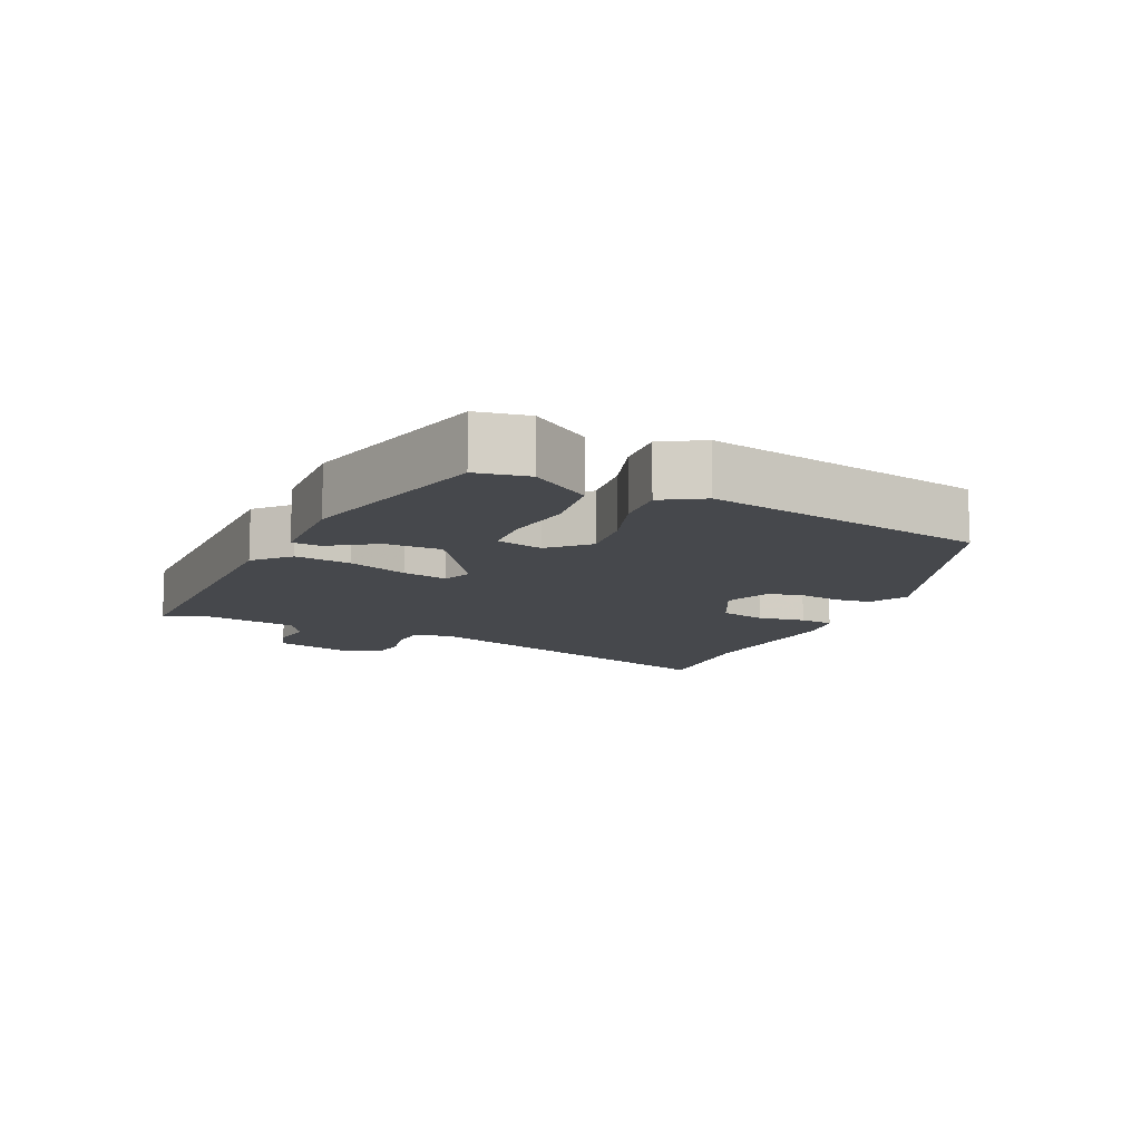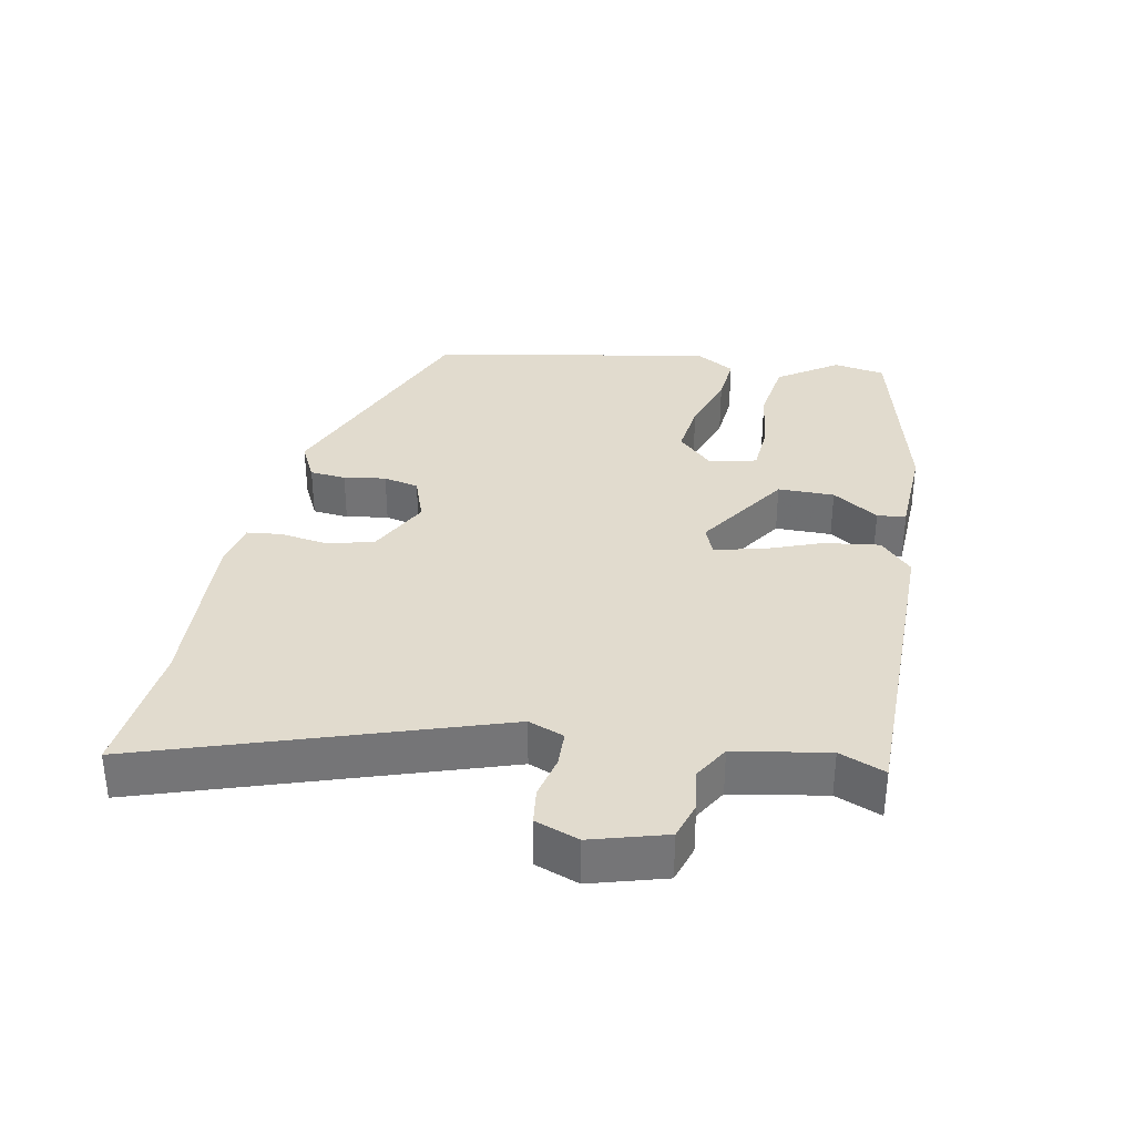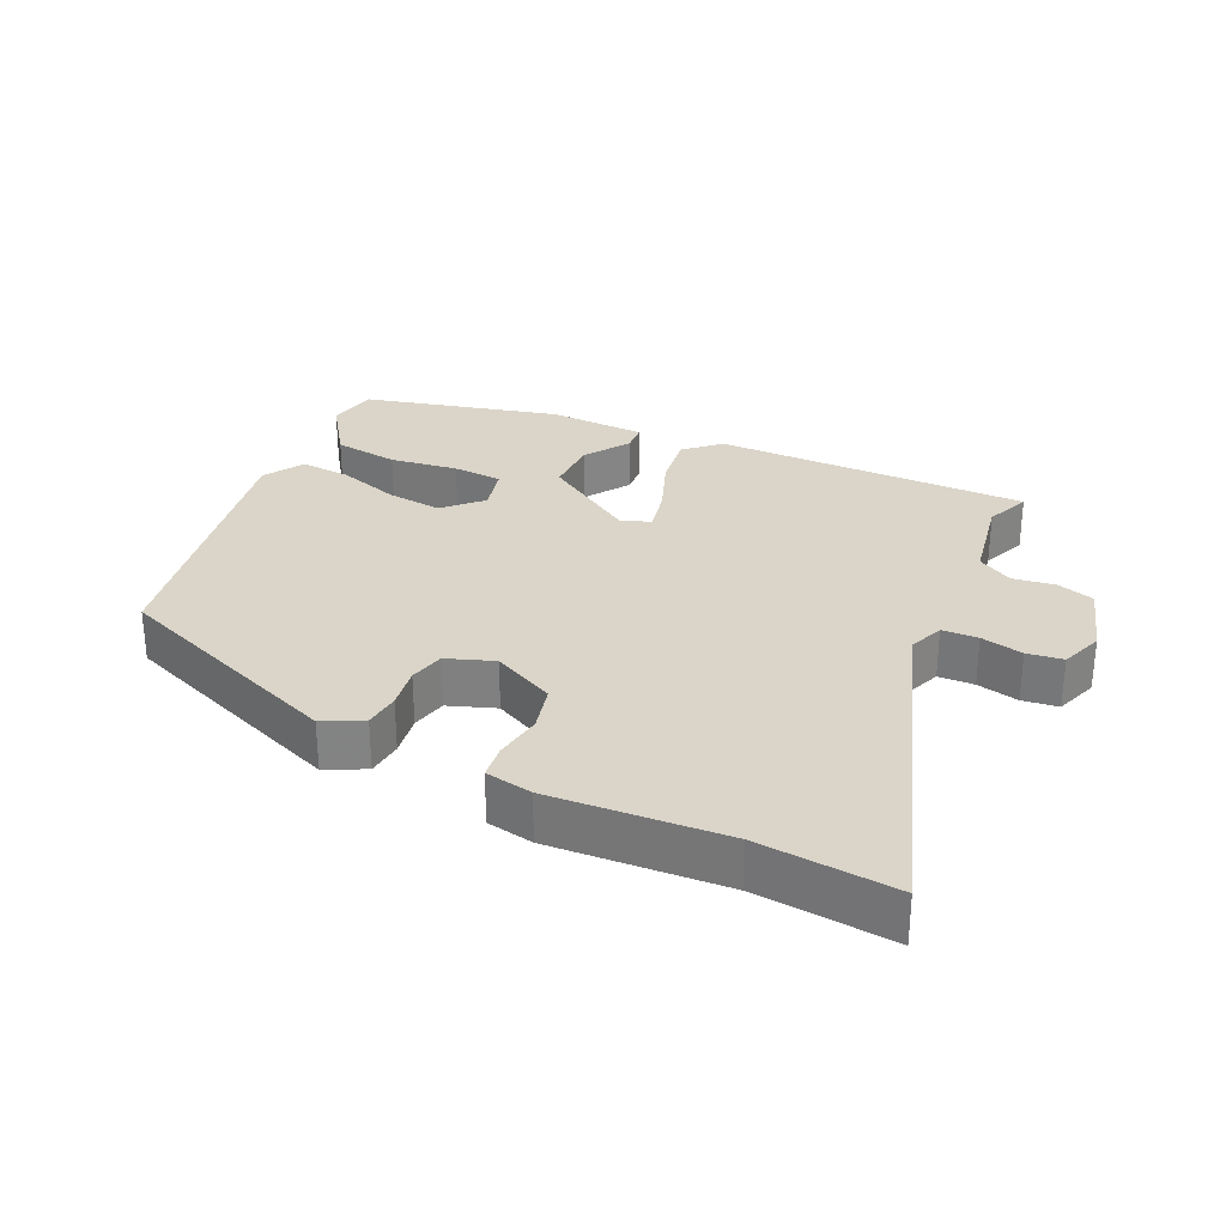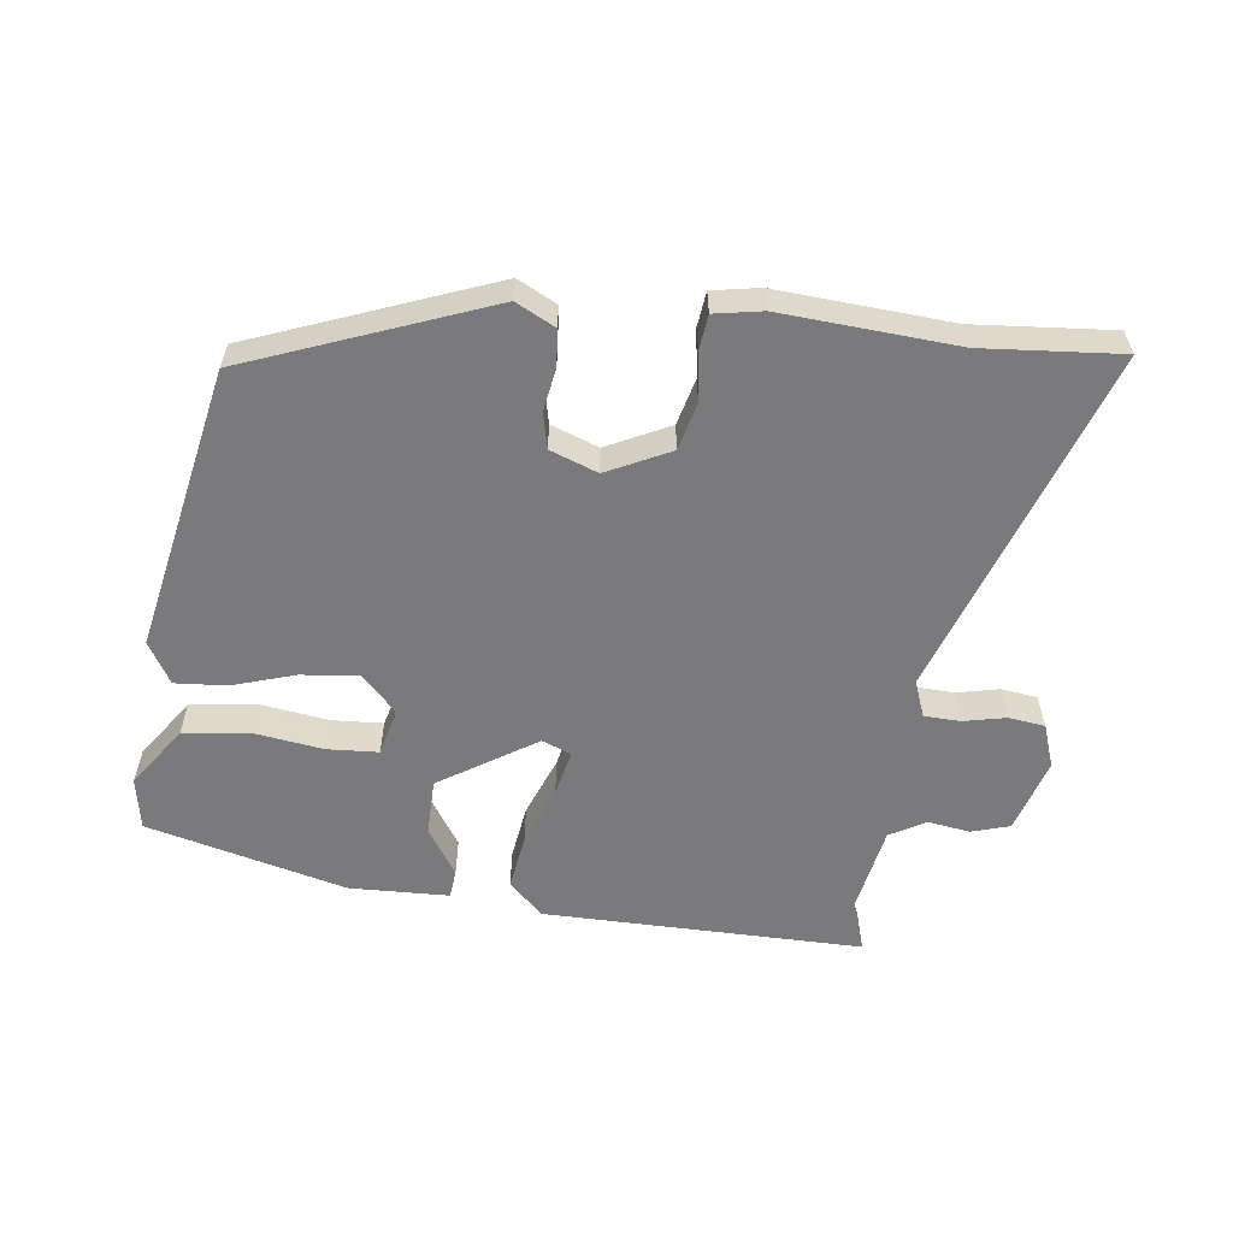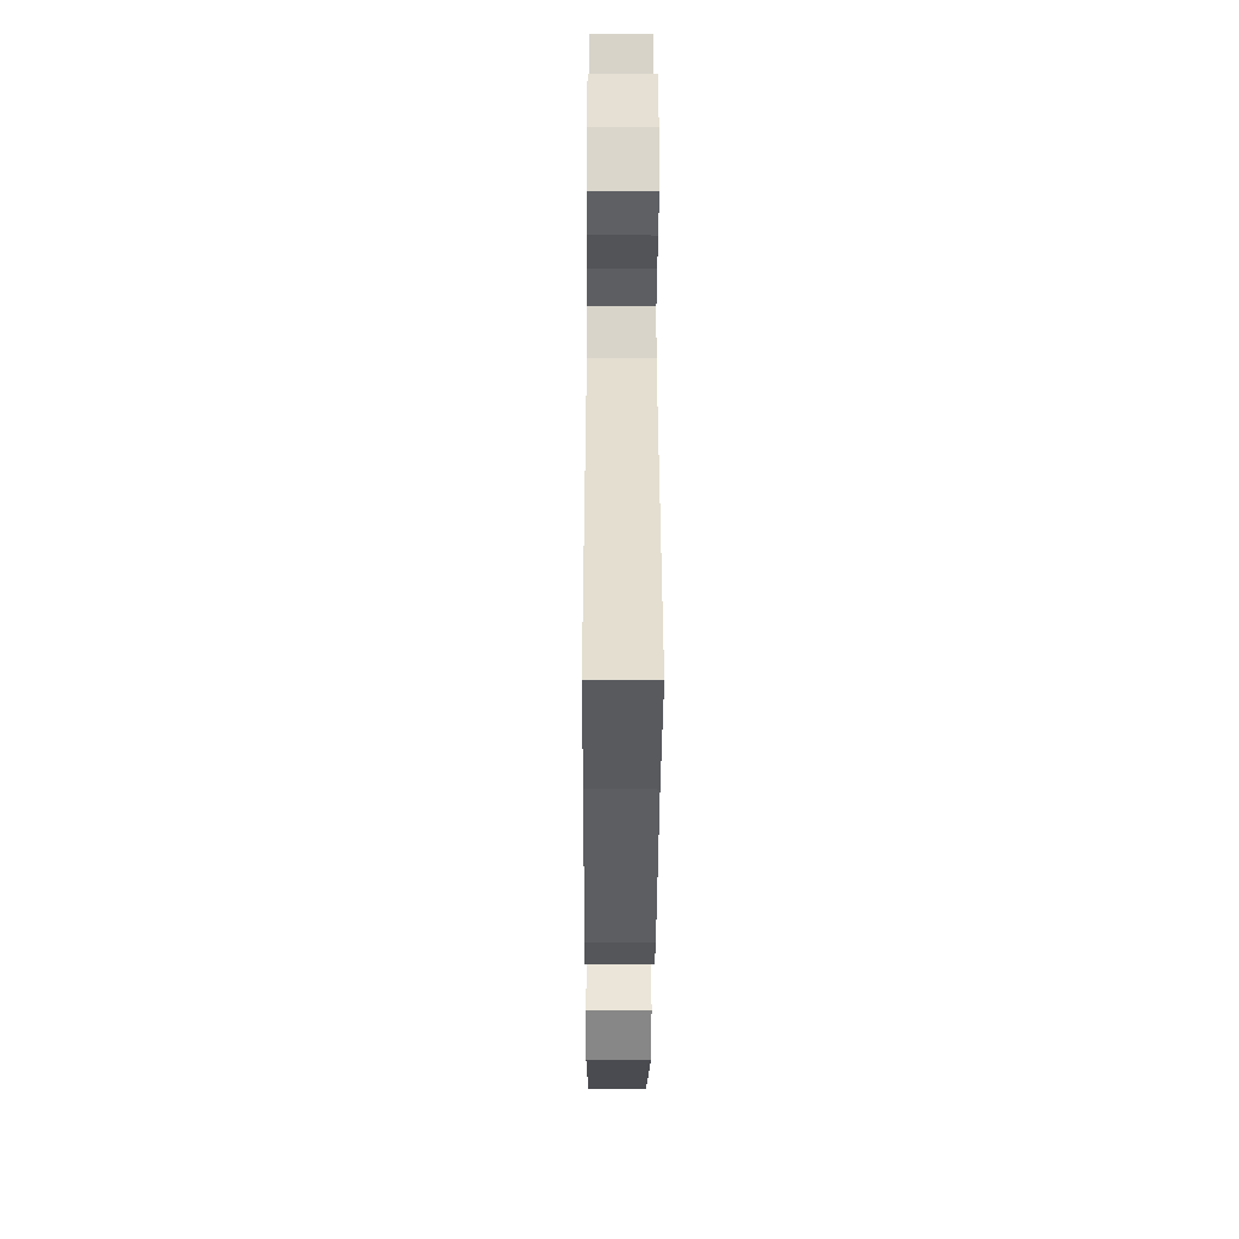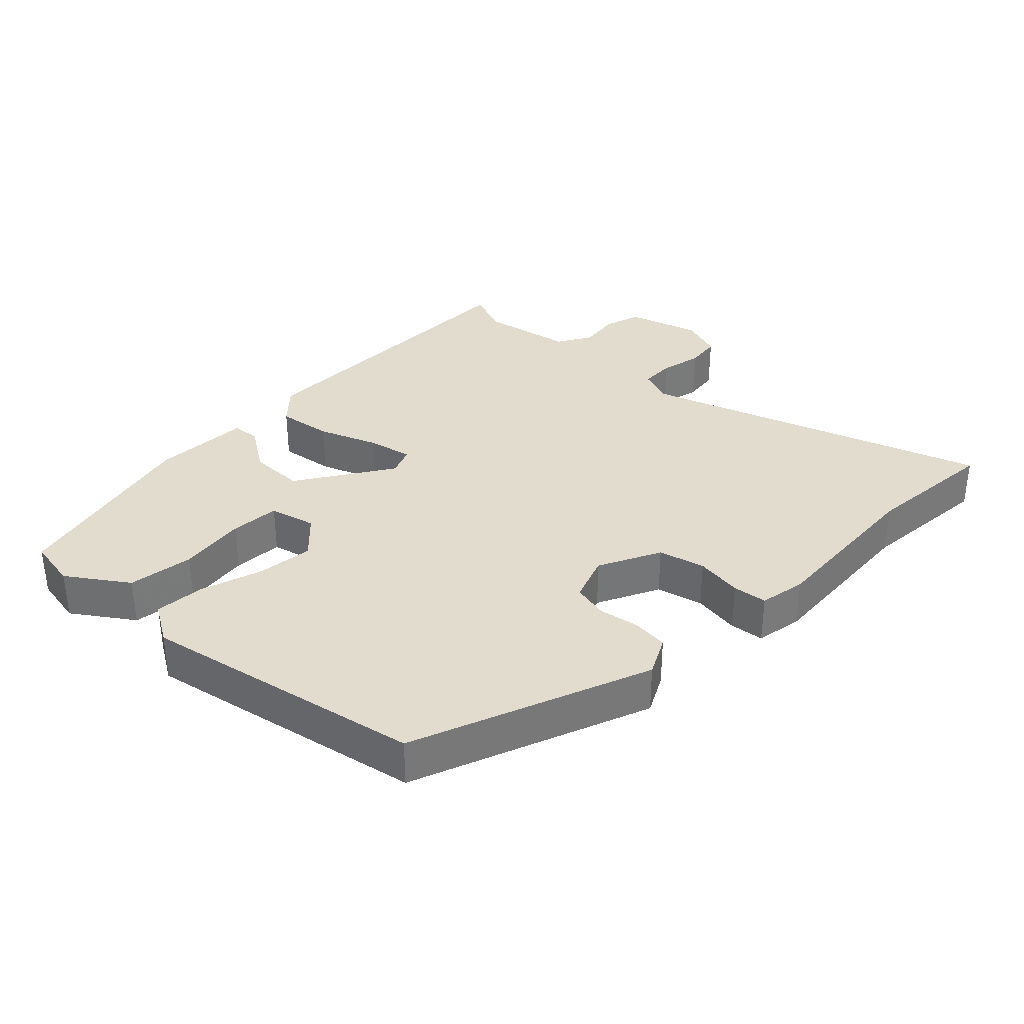
<metadata>
{"format":"obj","ext":"obj","renderer":"f3d","projection":"perspective","resolution":1024,"background":"white","views":[{"elev":-11.3,"azim":64.5,"up":"+Y"},{"elev":33.8,"azim":-79.7,"up":"+Y"},{"elev":29.2,"azim":-155.9,"up":"+Y"},{"elev":-58.2,"azim":171.6,"up":"+Y"},{"elev":-36.7,"azim":-90.3,"up":"+Z"},{"elev":34.0,"azim":133.0,"up":"+Y"}]}
</metadata>
<code>
v 0.436 0.07 -0.335
v 0.089 0.07 -0.477
v 0.031 0.07 -0.449
v 0.025 0.07 -0.396
v 0.034 0.07 -0.334
v 0.021 0.07 -0.282
v -0.049 0.07 -0.258
v -0.14 0.07 -0.305
v -0.156 0.07 -0.374
v -0.144 0.07 -0.444
v -0.149 0.07 -0.495
v -0.218 0.07 -0.509
v -0.474 0.07 -0.497
v -0.675 0.07 -0.518
v -0.513 0.07 -0.006
v -0.534 0.07 0.046
v -0.587 0.07 0.047
v -0.649 0.07 0.032
v -0.702 0.07 0.038
v -0.726 0.07 0.101
v -0.696 0.07 0.21
v -0.641 0.07 0.228
v -0.579 0.07 0.22
v -0.528 0.07 0.251
v -0.506 0.07 0.388
v -0.534 0.07 0.454
v -0.068 0.07 0.461
v -0.017 0.07 0.415
v -0.027 0.07 0.333
v -0.059 0.07 0.245
v -0.072 0.07 0.178
v -0.029 0.07 0.162
v 0.109 0.07 0.255
v 0.108 0.07 0.338
v 0.062 0.07 0.405
v 0.065 0.07 0.447
v 0.21 0.07 0.455
v 0.503 0.07 0.387
v 0.518 0.07 0.311
v 0.459 0.07 0.222
v 0.362 0.07 0.207
v 0.261 0.07 0.219
v 0.187 0.07 0.213
v 0.171 0.07 0.144
v 0.224 0.07 0.092
v 0.307 0.07 0.103
v 0.398 0.07 0.134
v 0.473 0.07 0.141
v 0.51 0.07 0.082
v 0.436 0 -0.335
v 0.089 0 -0.477
v 0.031 0 -0.449
v 0.025 0 -0.396
v 0.034 0 -0.334
v 0.021 0 -0.282
v -0.049 0 -0.258
v -0.14 0 -0.305
v -0.156 0 -0.374
v -0.144 0 -0.444
v -0.149 0 -0.495
v -0.218 0 -0.509
v -0.474 0 -0.497
v -0.675 0 -0.518
v -0.513 0 -0.006
v -0.534 0 0.046
v -0.587 0 0.047
v -0.649 0 0.032
v -0.702 0 0.038
v -0.726 0 0.101
v -0.696 0 0.21
v -0.641 0 0.228
v -0.579 0 0.22
v -0.528 0 0.251
v -0.506 0 0.388
v -0.534 0 0.454
v -0.068 0 0.461
v -0.017 0 0.415
v -0.027 0 0.333
v -0.059 0 0.245
v -0.072 0 0.178
v -0.029 0 0.162
v 0.109 0 0.255
v 0.108 0 0.338
v 0.062 0 0.405
v 0.065 0 0.447
v 0.21 0 0.455
v 0.503 0 0.387
v 0.518 0 0.311
v 0.459 0 0.222
v 0.362 0 0.207
v 0.261 0 0.219
v 0.187 0 0.213
v 0.171 0 0.144
v 0.224 0 0.092
v 0.307 0 0.103
v 0.398 0 0.134
v 0.473 0 0.141
v 0.51 0 0.082
f 46 47 48 49
f 45 46 49 1
f 44 45 1 2
f 39 40 41 42
f 39 42 43
f 38 39 43
f 37 38 43
f 34 35 36 37
f 33 34 37 43
f 32 33 43 44
f 27 28 29 30
f 25 26 27 30
f 24 25 30 31
f 23 24 31 32
f 21 22 23
f 20 21 23 32
f 17 18 19 20
f 16 17 20 32
f 13 14 15
f 11 12 13 15
f 9 10 11 15
f 8 9 15 16
f 7 8 16 32
f 2 3 4 5
f 2 5 6
f 44 2 6
f 6 7 32 44
f 98 97 96 95
f 50 98 95 94
f 51 50 94 93
f 91 90 89 88
f 92 91 88
f 92 88 87
f 92 87 86
f 86 85 84 83
f 92 86 83 82
f 93 92 82 81
f 79 78 77 76
f 79 76 75 74
f 80 79 74 73
f 81 80 73 72
f 72 71 70
f 81 72 70 69
f 69 68 67 66
f 81 69 66 65
f 64 63 62
f 64 62 61 60
f 64 60 59 58
f 65 64 58 57
f 81 65 57 56
f 54 53 52 51
f 55 54 51
f 55 51 93
f 93 81 56 55
f 1 50 51 2
f 2 51 52 3
f 3 52 53 4
f 4 53 54 5
f 5 54 55 6
f 6 55 56 7
f 7 56 57 8
f 8 57 58 9
f 9 58 59 10
f 10 59 60 11
f 11 60 61 12
f 12 61 62 13
f 13 62 63 14
f 14 63 64 15
f 15 64 65 16
f 16 65 66 17
f 17 66 67 18
f 18 67 68 19
f 19 68 69 20
f 20 69 70 21
f 21 70 71 22
f 22 71 72 23
f 23 72 73 24
f 24 73 74 25
f 25 74 75 26
f 26 75 76 27
f 27 76 77 28
f 28 77 78 29
f 29 78 79 30
f 30 79 80 31
f 31 80 81 32
f 32 81 82 33
f 33 82 83 34
f 34 83 84 35
f 35 84 85 36
f 36 85 86 37
f 37 86 87 38
f 38 87 88 39
f 39 88 89 40
f 40 89 90 41
f 41 90 91 42
f 42 91 92 43
f 43 92 93 44
f 44 93 94 45
f 45 94 95 46
f 46 95 96 47
f 47 96 97 48
f 48 97 98 49
f 49 98 50 1

</code>
